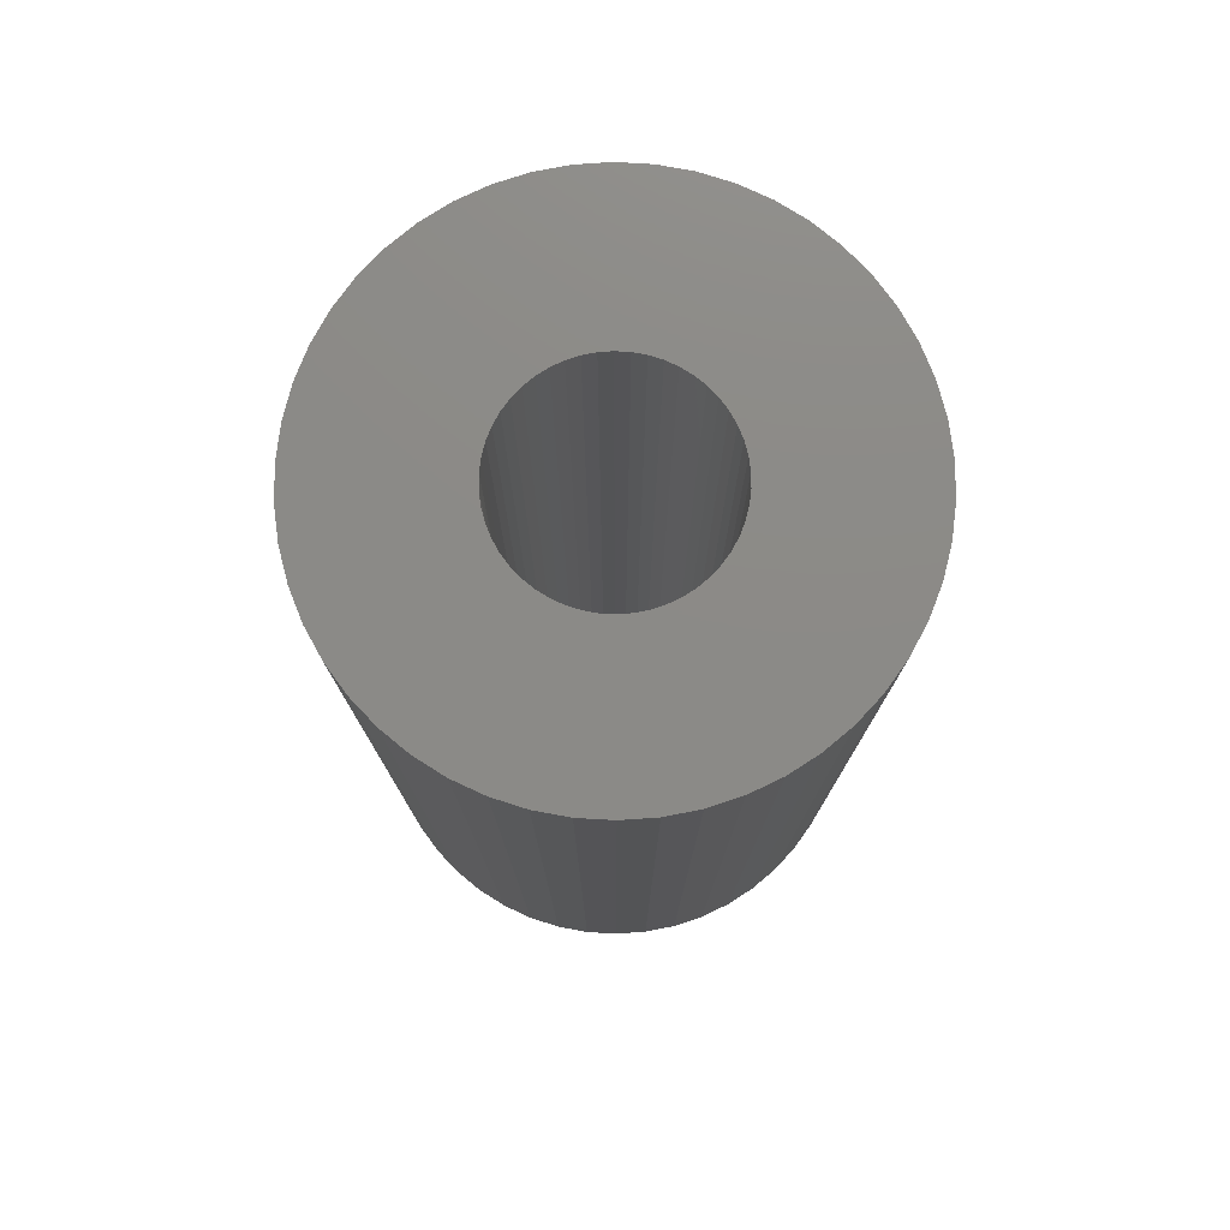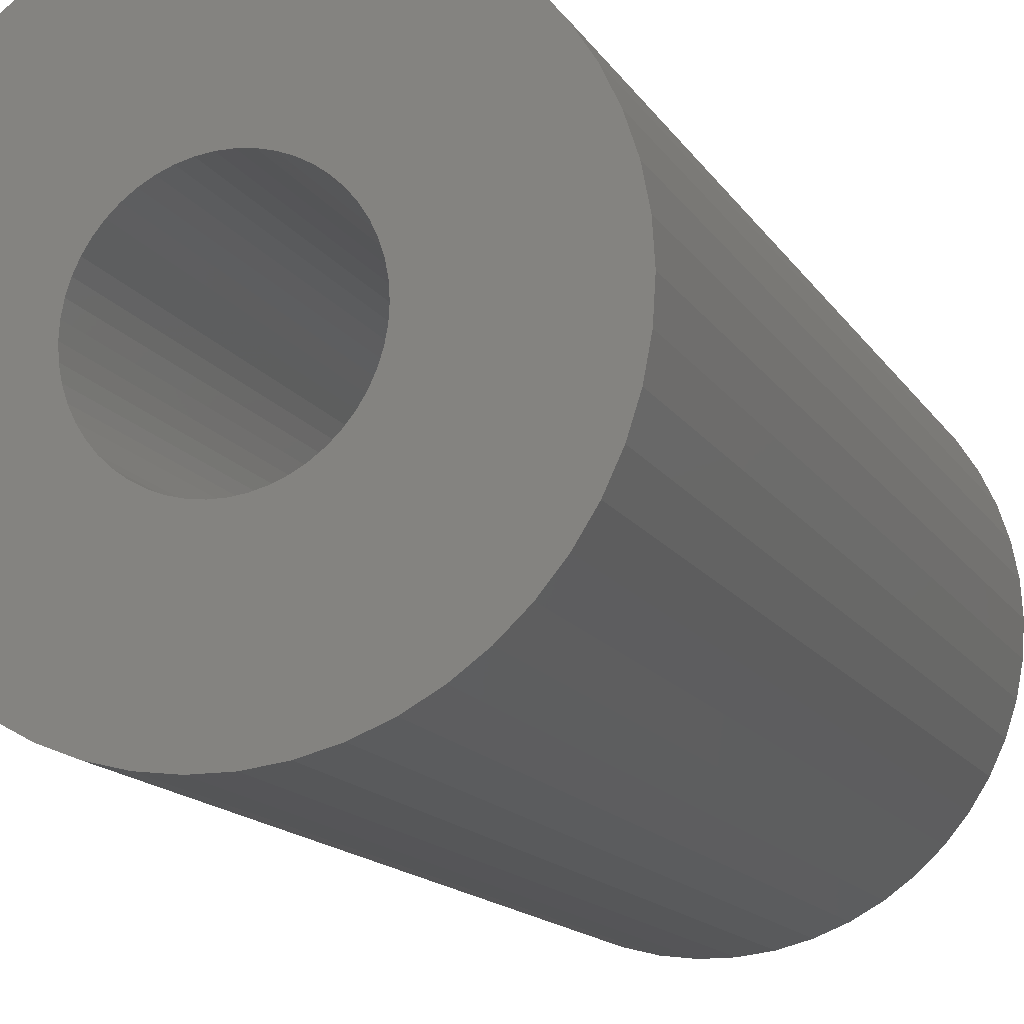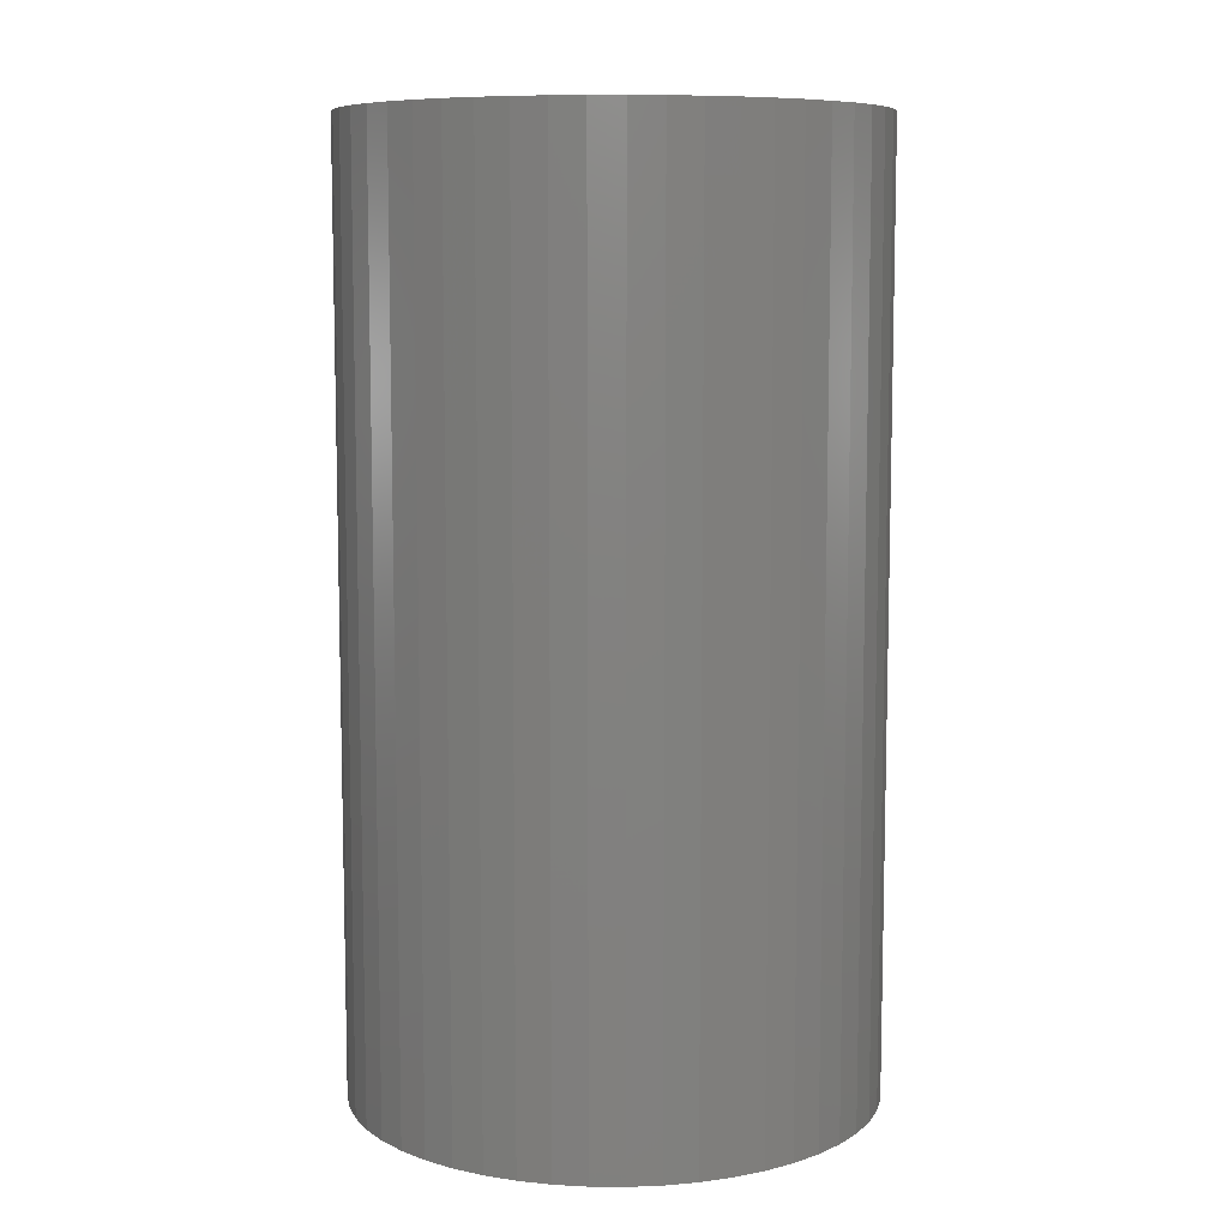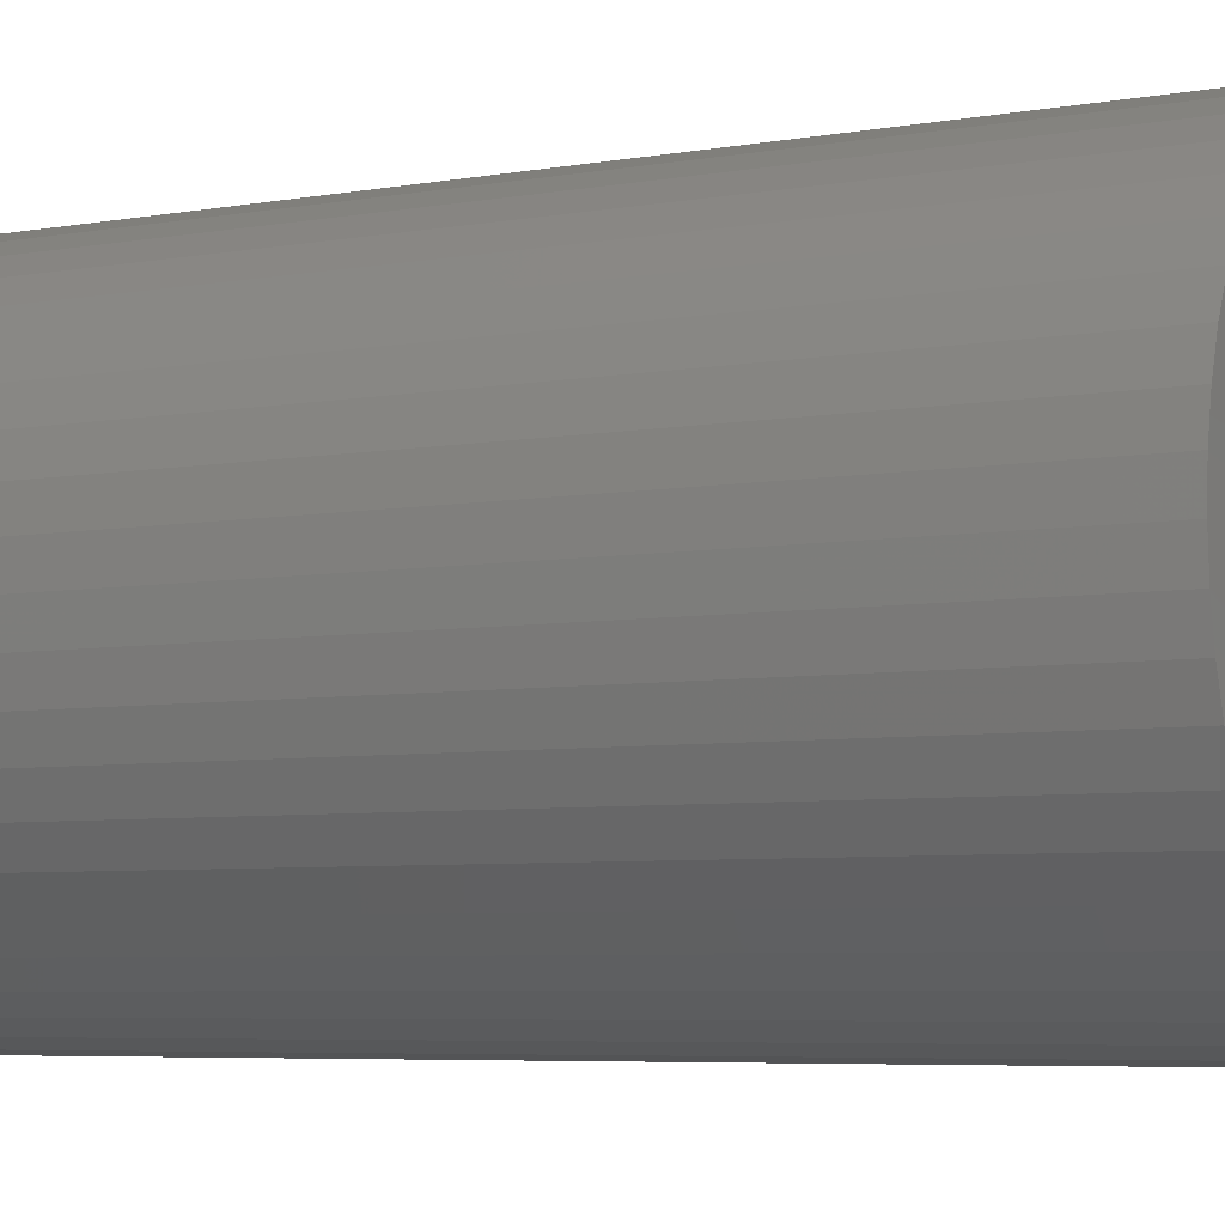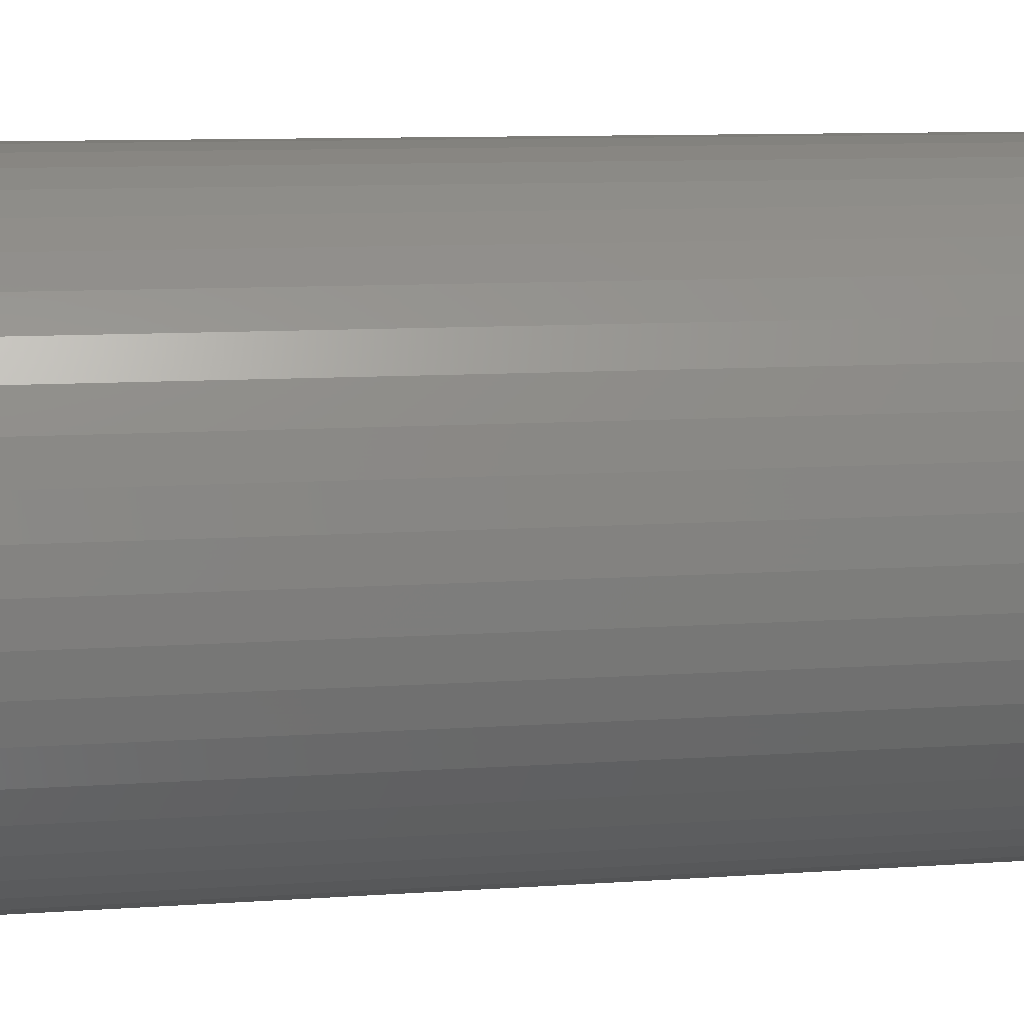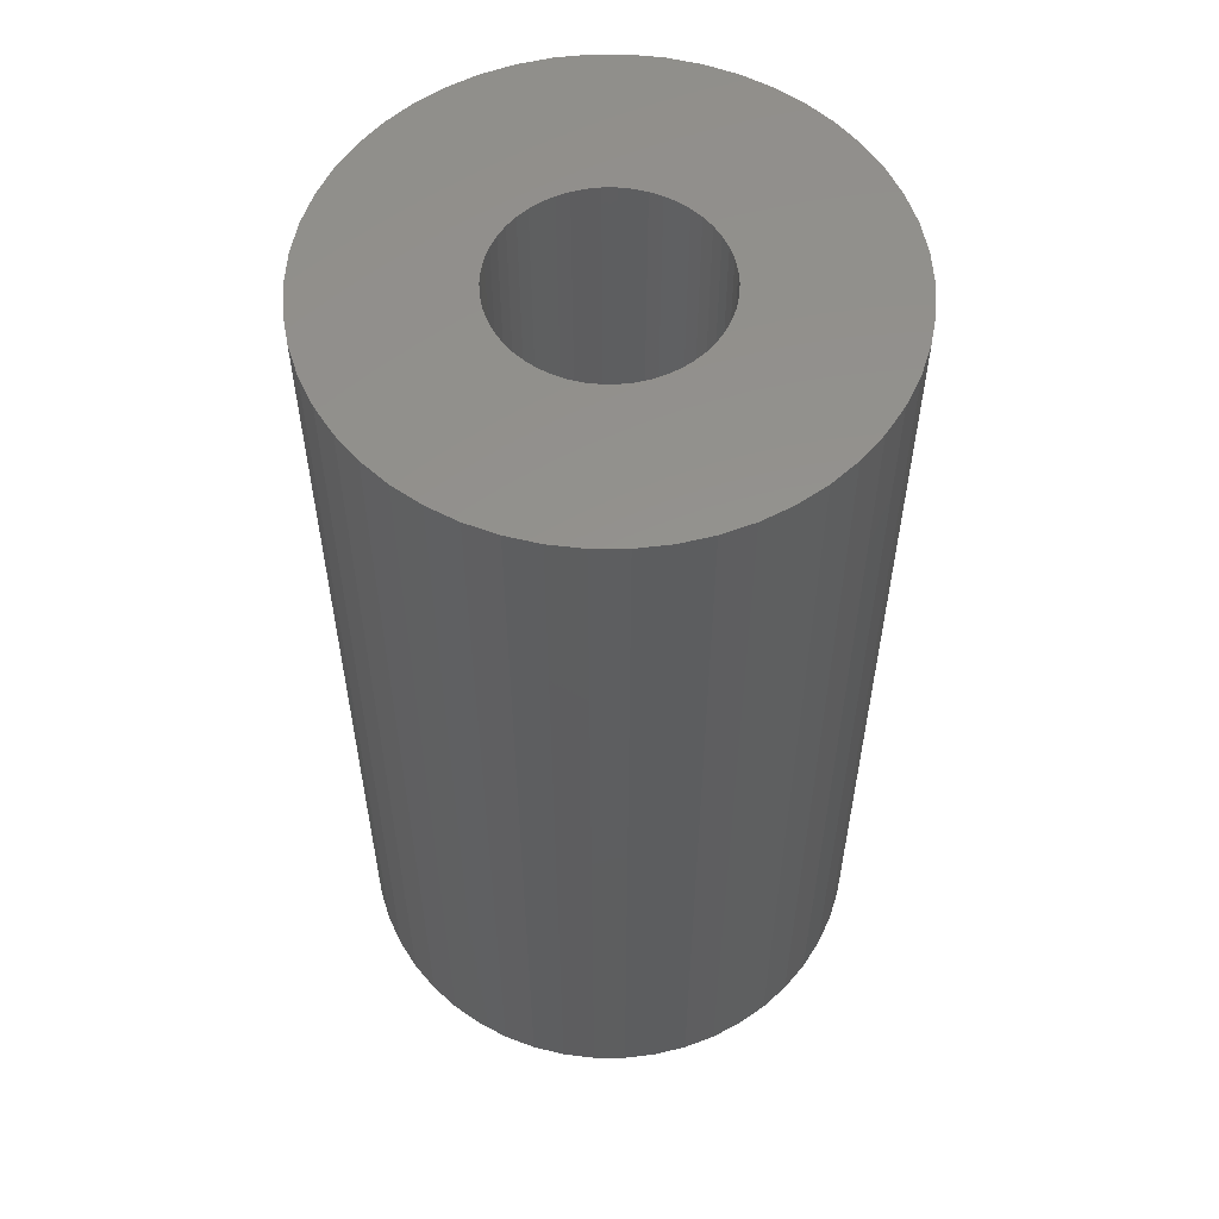
<metadata>
{"format":"stl","ext":"stl","renderer":"f3d","projection":"perspective","resolution":1024,"background":"white","views":[{"elev":77.4,"azim":-90.3,"up":"+Z"},{"elev":-14.3,"azim":20.7,"up":"+Y"},{"elev":8.5,"azim":-56.3,"up":"+Z"},{"elev":-5.5,"azim":119.7,"up":"+Y"},{"elev":9.3,"azim":-100.9,"up":"+Y"},{"elev":56.2,"azim":36.0,"up":"+Z"}]}
</metadata>
<code>
# stl→obj: 200 verts, 400 faces
v 12.5 0 22.5
v 12.4 1.567 -22.5
v 12.4 1.567 22.5
v 12.5 0 -22.5
v -12.5 0 -22.5
v -12.4 1.567 22.5
v -12.4 1.567 -22.5
v -12.5 0 22.5
v 0.7849 12.48 -22.5
v -0.7849 12.48 22.5
v 0.7849 12.48 22.5
v -0.7849 12.48 -22.5
v -0.7849 -12.48 -22.5
v 0.7849 -12.48 22.5
v -0.7849 -12.48 22.5
v 0.7849 -12.48 -22.5
v 9.112 8.557 -22.5
v 7.968 9.631 22.5
v 9.112 8.557 22.5
v 7.968 9.631 -22.5
v -7.968 9.631 -22.5
v -9.112 8.557 22.5
v -7.968 9.631 22.5
v -9.112 8.557 -22.5
v -3.863 11.89 -22.5
v -5.322 11.31 22.5
v -3.863 11.89 22.5
v -5.322 11.31 -22.5
v 11.62 4.602 22.5
v 10.95 6.022 -22.5
v 10.95 6.022 22.5
v 11.62 4.602 -22.5
v 12.11 3.109 -22.5
v 12.11 3.109 22.5
v 10.11 7.347 -22.5
v 10.11 7.347 22.5
v 5.322 11.31 -22.5
v 3.863 11.89 22.5
v 5.322 11.31 22.5
v 3.863 11.89 -22.5
v 2.342 12.28 22.5
v 2.342 12.28 -22.5
v 6.698 10.55 -22.5
v 6.698 10.55 22.5
v -11.62 4.602 -22.5
v -10.95 6.022 22.5
v -10.95 6.022 -22.5
v -11.62 4.602 22.5
v -10.11 7.347 -22.5
v -10.11 7.347 22.5
v -12.11 3.109 -22.5
v -12.11 3.109 22.5
v -2.342 12.28 22.5
v -2.342 12.28 -22.5
v 2.342 -12.28 22.5
v 2.342 -12.28 -22.5
v 3.863 -11.89 -22.5
v 5.322 -11.31 22.5
v 3.863 -11.89 22.5
v 5.322 -11.31 -22.5
v 5 0 22.5
v 4.961 0.6267 22.5
v 12.4 -1.567 22.5
v 4.843 1.243 22.5
v 4.961 -0.6267 22.5
v 4.649 1.841 22.5
v 12.11 -3.109 22.5
v 4.382 2.409 22.5
v 4.843 -1.243 22.5
v 4.045 2.939 22.5
v 11.62 -4.602 22.5
v 3.645 3.423 22.5
v 4.649 -1.841 22.5
v 3.187 3.853 22.5
v 10.95 -6.022 22.5
v 2.679 4.222 22.5
v 4.382 -2.409 22.5
v 10.11 -7.347 22.5
v 2.129 4.524 22.5
v 1.545 4.755 22.5
v 0.9369 4.911 22.5
v 0.314 4.99 22.5
v -0.314 4.99 22.5
v -0.9369 4.911 22.5
v -1.545 4.755 22.5
v -2.129 4.524 22.5
v -2.679 4.222 22.5
v -6.698 10.55 22.5
v -3.187 3.853 22.5
v -3.645 3.423 22.5
v -4.045 2.939 22.5
v -4.382 2.409 22.5
v 4.045 -2.939 22.5
v 9.112 -8.557 22.5
v 3.645 -3.423 22.5
v 7.968 -9.631 22.5
v 3.187 -3.853 22.5
v 6.698 -10.55 22.5
v 2.679 -4.222 22.5
v 2.129 -4.524 22.5
v 1.545 -4.755 22.5
v 0.9369 -4.911 22.5
v 0.314 -4.99 22.5
v -0.314 -4.99 22.5
v -0.9369 -4.911 22.5
v -2.342 -12.28 22.5
v -1.545 -4.755 22.5
v -3.863 -11.89 22.5
v -2.129 -4.524 22.5
v -5.322 -11.31 22.5
v -2.679 -4.222 22.5
v -6.698 -10.55 22.5
v -3.187 -3.853 22.5
v -7.968 -9.631 22.5
v -3.645 -3.423 22.5
v -9.112 -8.557 22.5
v -4.045 -2.939 22.5
v -10.11 -7.347 22.5
v -4.382 -2.409 22.5
v -10.95 -6.022 22.5
v -4.649 -1.841 22.5
v -11.62 -4.602 22.5
v -4.843 -1.243 22.5
v -12.11 -3.109 22.5
v -4.961 -0.6267 22.5
v -12.4 -1.567 22.5
v -5 0 22.5
v -4.649 1.841 22.5
v -4.843 1.243 22.5
v -4.961 0.6267 22.5
v -6.698 10.55 -22.5
v 12.4 -1.567 -22.5
v 6.698 -10.55 -22.5
v 7.968 -9.631 -22.5
v 9.112 -8.557 -22.5
v 12.11 -3.109 -22.5
v -10.95 -6.022 -22.5
v -11.62 -4.602 -22.5
v 5 0 -22.5
v 4.961 -0.6267 -22.5
v 4.843 -1.243 -22.5
v 11.62 -4.602 -22.5
v 4.961 0.6267 -22.5
v 4.649 -1.841 -22.5
v 10.95 -6.022 -22.5
v 4.382 -2.409 -22.5
v 10.11 -7.347 -22.5
v 4.843 1.243 -22.5
v 4.045 -2.939 -22.5
v 3.645 -3.423 -22.5
v 4.649 1.841 -22.5
v 3.187 -3.853 -22.5
v 2.679 -4.222 -22.5
v 4.382 2.409 -22.5
v 2.129 -4.524 -22.5
v 1.545 -4.755 -22.5
v 0.9369 -4.911 -22.5
v 0.314 -4.99 -22.5
v -0.314 -4.99 -22.5
v -0.9369 -4.911 -22.5
v -2.342 -12.28 -22.5
v -1.545 -4.755 -22.5
v -3.863 -11.89 -22.5
v -2.129 -4.524 -22.5
v -5.322 -11.31 -22.5
v -2.679 -4.222 -22.5
v -6.698 -10.55 -22.5
v -3.187 -3.853 -22.5
v -7.968 -9.631 -22.5
v -3.645 -3.423 -22.5
v -9.112 -8.557 -22.5
v -4.045 -2.939 -22.5
v -10.11 -7.347 -22.5
v -4.382 -2.409 -22.5
v 4.045 2.939 -22.5
v 3.645 3.423 -22.5
v 3.187 3.853 -22.5
v 2.679 4.222 -22.5
v 2.129 4.524 -22.5
v 1.545 4.755 -22.5
v 0.9369 4.911 -22.5
v 0.314 4.99 -22.5
v -0.314 4.99 -22.5
v -0.9369 4.911 -22.5
v -1.545 4.755 -22.5
v -2.129 4.524 -22.5
v -2.679 4.222 -22.5
v -3.187 3.853 -22.5
v -3.645 3.423 -22.5
v -4.045 2.939 -22.5
v -4.382 2.409 -22.5
v -4.649 1.841 -22.5
v -4.843 1.243 -22.5
v -4.961 0.6267 -22.5
v -5 0 -22.5
v -4.649 -1.841 -22.5
v -4.843 -1.243 -22.5
v -12.11 -3.109 -22.5
v -4.961 -0.6267 -22.5
v -12.4 -1.567 -22.5
f 1 2 3
f 2 1 4
f 5 6 7
f 6 5 8
f 9 10 11
f 10 9 12
f 13 14 15
f 14 13 16
f 17 18 19
f 18 17 20
f 21 22 23
f 22 21 24
f 25 26 27
f 26 25 28
f 29 30 31
f 30 29 32
f 3 33 34
f 33 3 2
f 31 35 36
f 35 31 30
f 37 38 39
f 38 37 40
f 40 41 38
f 41 40 42
f 43 39 44
f 39 43 37
f 45 46 47
f 46 45 48
f 49 22 24
f 22 49 50
f 51 48 45
f 48 51 52
f 12 53 10
f 53 12 54
f 16 55 14
f 55 16 56
f 57 58 59
f 58 57 60
f 34 32 29
f 32 34 33
f 36 17 19
f 17 36 35
f 42 11 41
f 11 42 9
f 20 44 18
f 44 20 43
f 47 50 49
f 50 47 46
f 7 52 51
f 52 7 6
f 61 1 3
f 62 3 34
f 1 61 63
f 64 34 29
f 65 63 61
f 66 29 31
f 63 65 67
f 68 31 36
f 69 67 65
f 70 36 19
f 67 69 71
f 72 19 18
f 73 71 69
f 74 18 44
f 71 73 75
f 76 44 39
f 77 75 73
f 75 77 78
f 3 62 61
f 34 64 62
f 29 66 64
f 31 68 66
f 36 70 68
f 79 39 38
f 19 72 70
f 18 74 72
f 44 76 74
f 80 38 41
f 39 79 76
f 38 80 79
f 41 81 80
f 11 81 41
f 11 82 81
f 11 83 82
f 10 83 11
f 10 84 83
f 53 84 10
f 84 53 85
f 27 85 53
f 85 27 86
f 26 86 27
f 86 26 87
f 88 87 26
f 87 88 89
f 23 89 88
f 89 23 90
f 22 90 23
f 90 22 91
f 91 50 92
f 50 91 22
f 93 78 77
f 78 93 94
f 95 94 93
f 94 95 96
f 97 96 95
f 96 97 98
f 99 98 97
f 98 99 58
f 100 58 99
f 58 100 59
f 101 59 100
f 59 101 55
f 102 55 101
f 102 14 55
f 103 14 102
f 104 14 103
f 104 15 14
f 105 15 104
f 106 105 107
f 108 107 109
f 105 106 15
f 110 109 111
f 112 111 113
f 114 113 115
f 107 108 106
f 116 115 117
f 118 117 119
f 120 119 121
f 122 121 123
f 124 123 125
f 109 110 108
f 126 125 127
f 46 92 50
f 92 46 128
f 111 112 110
f 48 128 46
f 113 114 112
f 128 48 129
f 115 116 114
f 52 129 48
f 117 118 116
f 129 52 130
f 119 120 118
f 6 130 52
f 121 122 120
f 130 6 127
f 123 124 122
f 8 127 6
f 125 126 124
f 127 8 126
f 28 88 26
f 88 28 131
f 131 23 88
f 23 131 21
f 54 27 53
f 27 54 25
f 63 4 1
f 4 63 132
f 60 98 58
f 98 60 133
f 134 94 96
f 94 134 135
f 67 132 63
f 132 67 136
f 137 122 138
f 122 137 120
f 139 4 132
f 140 132 136
f 4 139 2
f 141 136 142
f 143 2 139
f 144 142 145
f 2 143 33
f 146 145 147
f 148 33 143
f 149 147 135
f 33 148 32
f 150 135 134
f 151 32 148
f 152 134 133
f 32 151 30
f 153 133 60
f 154 30 151
f 30 154 35
f 132 140 139
f 136 141 140
f 142 144 141
f 145 146 144
f 147 149 146
f 155 60 57
f 135 150 149
f 134 152 150
f 133 153 152
f 156 57 56
f 60 155 153
f 57 156 155
f 56 157 156
f 16 157 56
f 16 158 157
f 16 159 158
f 13 159 16
f 13 160 159
f 161 160 13
f 160 161 162
f 163 162 161
f 162 163 164
f 165 164 163
f 164 165 166
f 167 166 165
f 166 167 168
f 169 168 167
f 168 169 170
f 171 170 169
f 170 171 172
f 172 173 174
f 173 172 171
f 175 35 154
f 35 175 17
f 176 17 175
f 17 176 20
f 177 20 176
f 20 177 43
f 178 43 177
f 43 178 37
f 179 37 178
f 37 179 40
f 180 40 179
f 40 180 42
f 181 42 180
f 181 9 42
f 182 9 181
f 183 9 182
f 183 12 9
f 184 12 183
f 54 184 185
f 25 185 186
f 184 54 12
f 28 186 187
f 131 187 188
f 21 188 189
f 185 25 54
f 24 189 190
f 49 190 191
f 47 191 192
f 45 192 193
f 51 193 194
f 186 28 25
f 7 194 195
f 137 174 173
f 174 137 196
f 187 131 28
f 138 196 137
f 188 21 131
f 196 138 197
f 189 24 21
f 198 197 138
f 190 49 24
f 197 198 199
f 191 47 49
f 200 199 198
f 192 45 47
f 199 200 195
f 193 51 45
f 5 195 200
f 194 7 51
f 195 5 7
f 94 147 78
f 147 94 135
f 75 142 71
f 142 75 145
f 138 124 198
f 124 138 122
f 56 59 55
f 59 56 57
f 78 145 75
f 145 78 147
f 133 96 98
f 96 133 134
f 71 136 67
f 136 71 142
f 165 108 110
f 108 165 163
f 163 106 108
f 106 163 161
f 171 118 173
f 118 171 116
f 171 114 116
f 114 171 169
f 198 126 200
f 126 198 124
f 200 8 5
f 8 200 126
f 161 15 106
f 15 161 13
f 173 120 137
f 120 173 118
f 167 110 112
f 110 167 165
f 169 112 114
f 112 169 167
f 139 62 143
f 62 139 61
f 127 194 130
f 194 127 195
f 183 82 83
f 82 183 182
f 158 104 103
f 104 158 159
f 177 72 74
f 72 177 176
f 189 89 90
f 89 189 188
f 186 85 86
f 85 186 185
f 151 68 154
f 68 151 66
f 143 64 148
f 64 143 62
f 180 79 80
f 79 180 179
f 181 80 81
f 80 181 180
f 179 76 79
f 76 179 178
f 128 191 92
f 191 128 192
f 91 189 90
f 189 91 190
f 129 192 128
f 192 129 193
f 185 84 85
f 84 185 184
f 157 103 102
f 103 157 158
f 148 66 151
f 66 148 64
f 175 72 176
f 72 175 70
f 154 70 175
f 70 154 68
f 182 81 82
f 81 182 181
f 178 74 76
f 74 178 177
f 92 190 91
f 190 92 191
f 130 193 129
f 193 130 194
f 187 86 87
f 86 187 186
f 188 87 89
f 87 188 187
f 184 83 84
f 83 184 183
f 140 61 139
f 61 140 65
f 141 65 140
f 65 141 69
f 168 115 113
f 115 168 170
f 119 196 121
f 196 119 174
f 115 172 117
f 172 115 170
f 153 100 99
f 100 153 155
f 146 73 144
f 73 146 77
f 121 197 123
f 197 121 196
f 150 97 95
f 97 150 152
f 155 101 100
f 101 155 156
f 156 102 101
f 102 156 157
f 149 77 146
f 77 149 93
f 150 93 149
f 93 150 95
f 144 69 141
f 69 144 73
f 159 105 104
f 105 159 160
f 117 174 119
f 174 117 172
f 123 199 125
f 199 123 197
f 125 195 127
f 195 125 199
f 152 99 97
f 99 152 153
f 160 107 105
f 107 160 162
f 166 113 111
f 113 166 168
f 162 109 107
f 109 162 164
f 164 111 109
f 111 164 166

</code>
